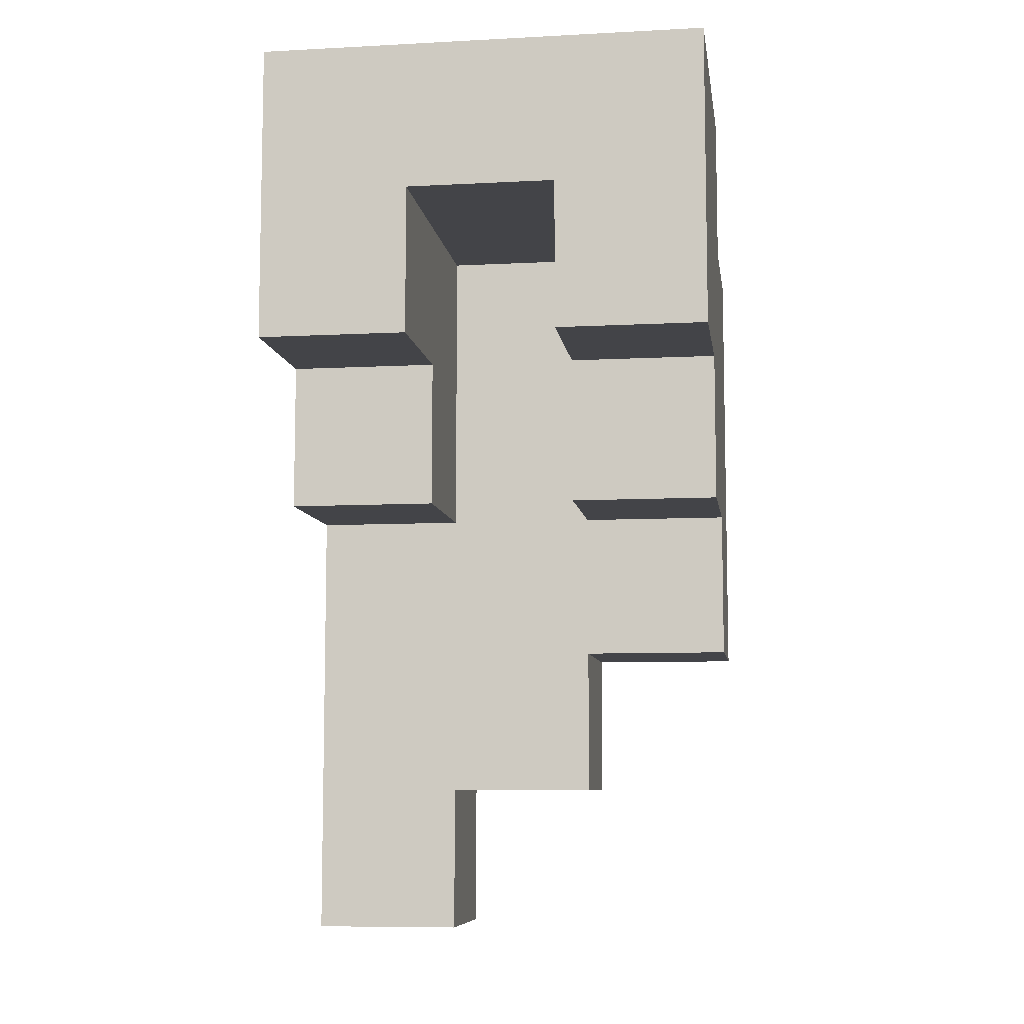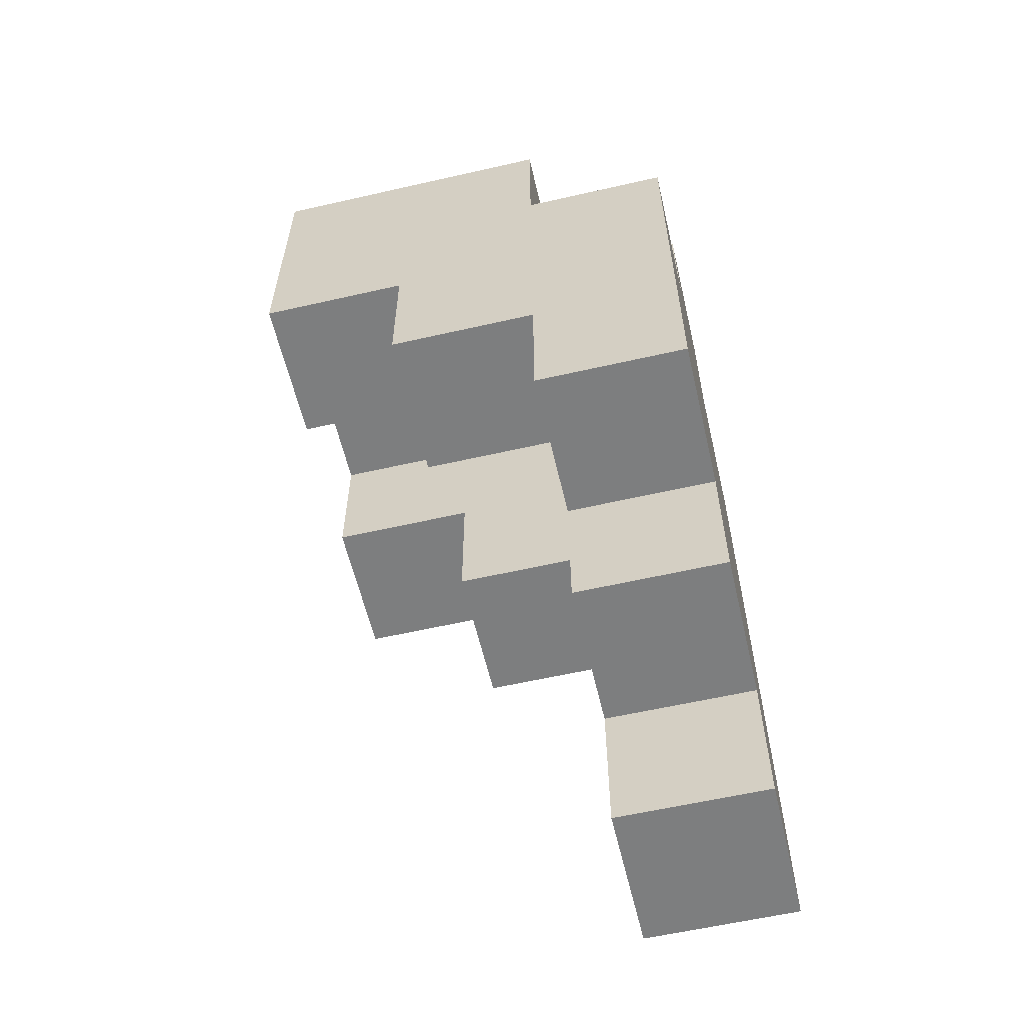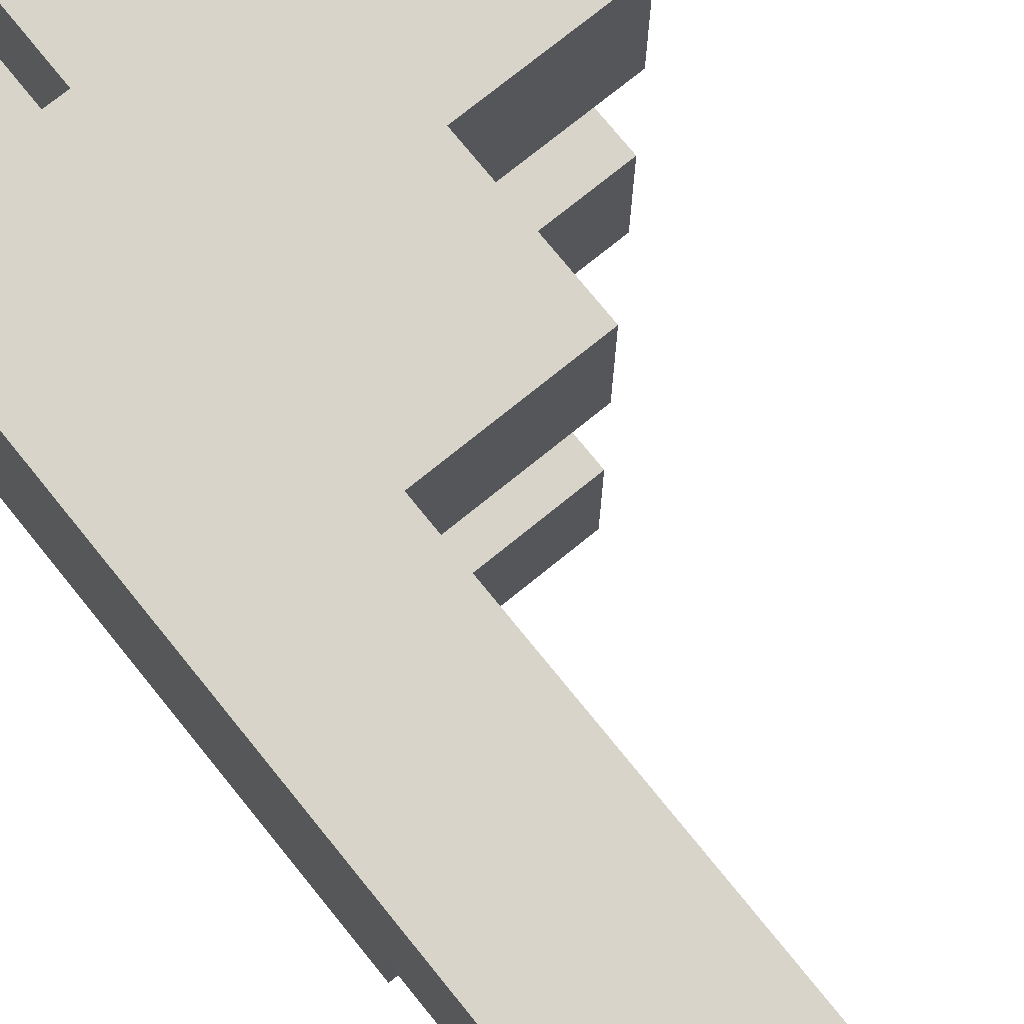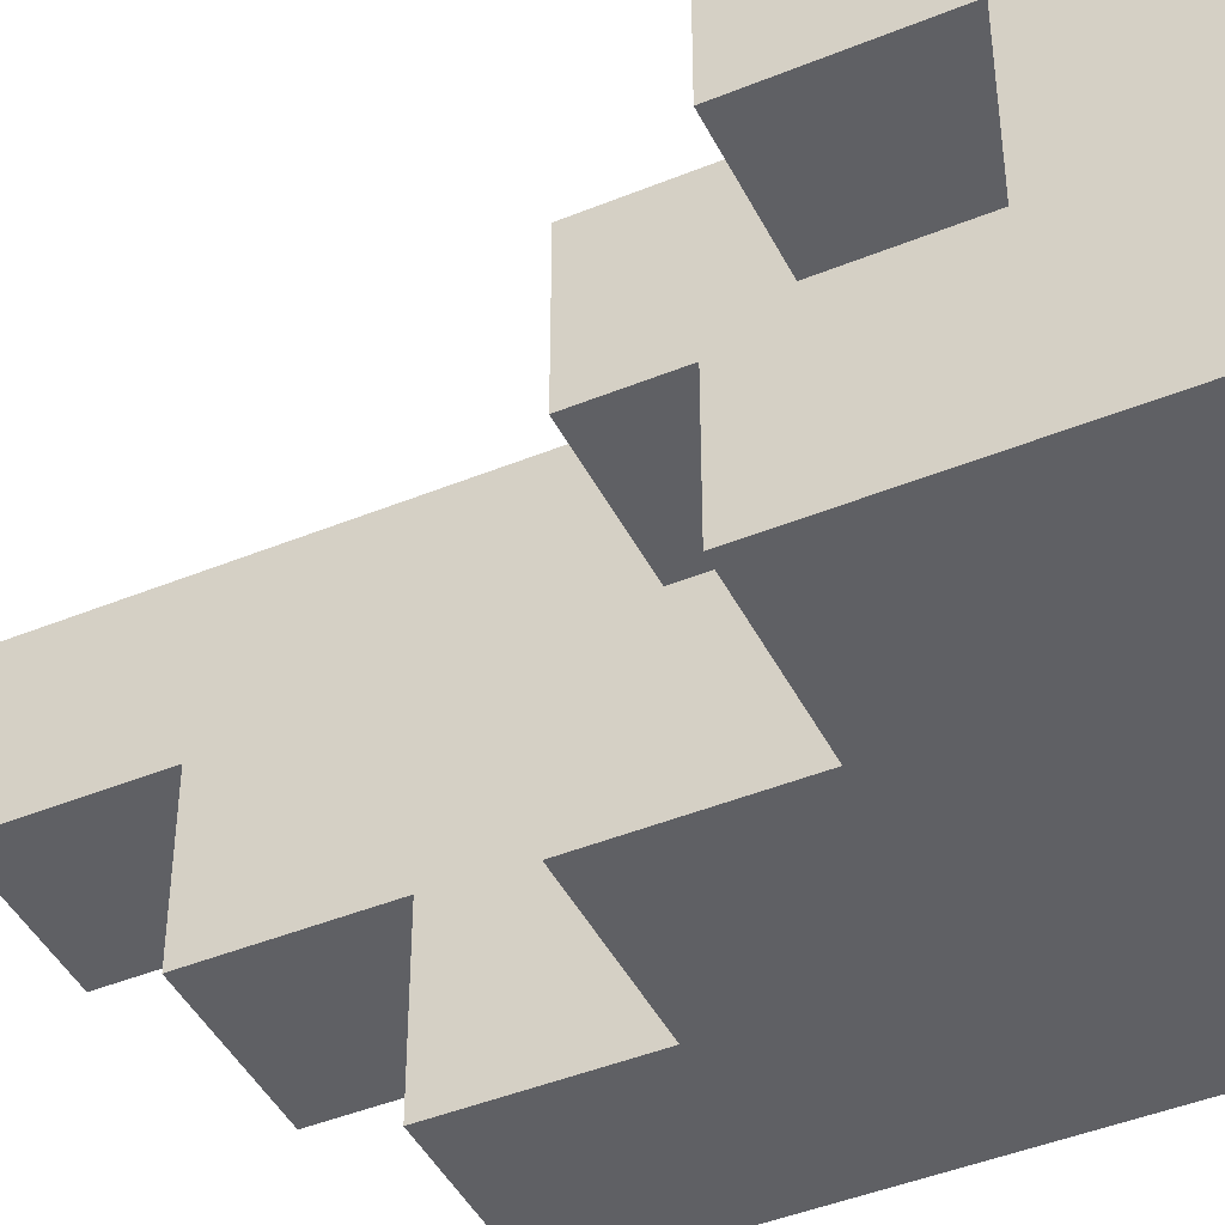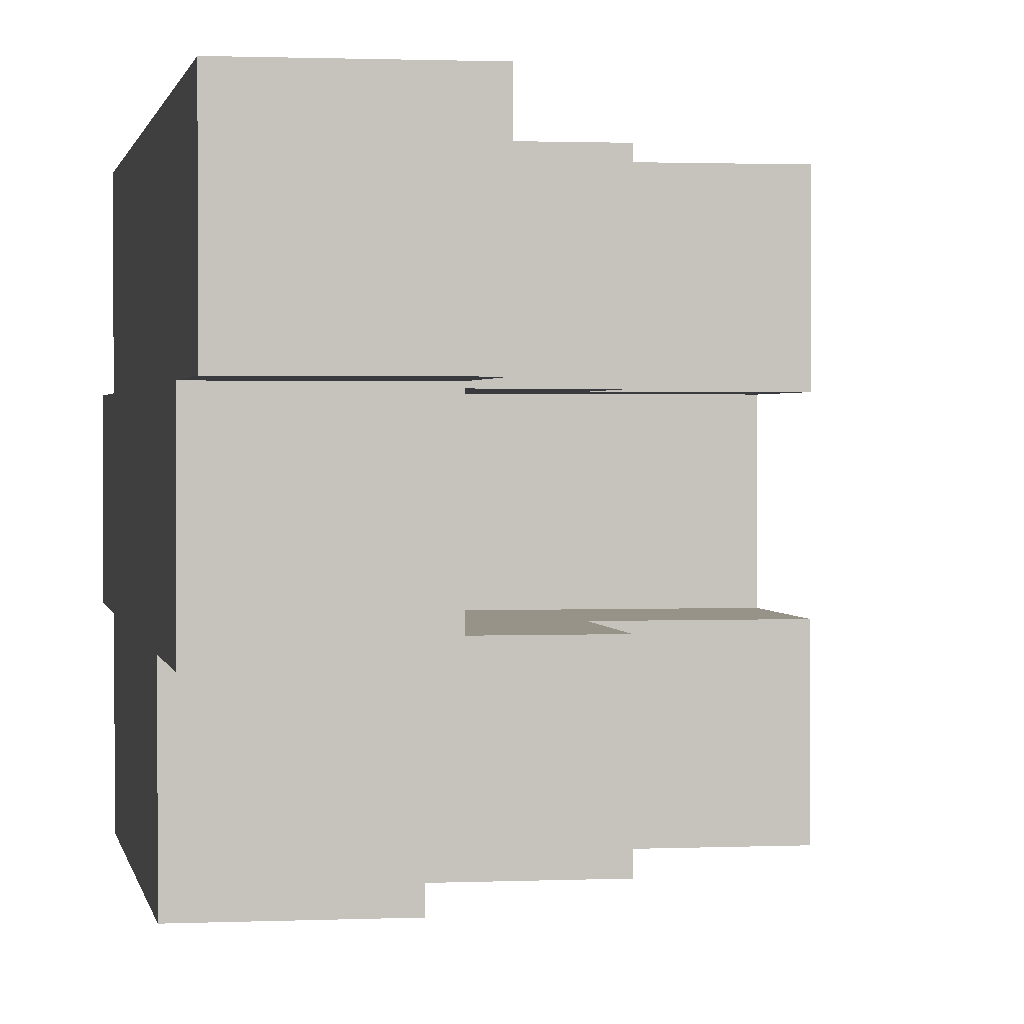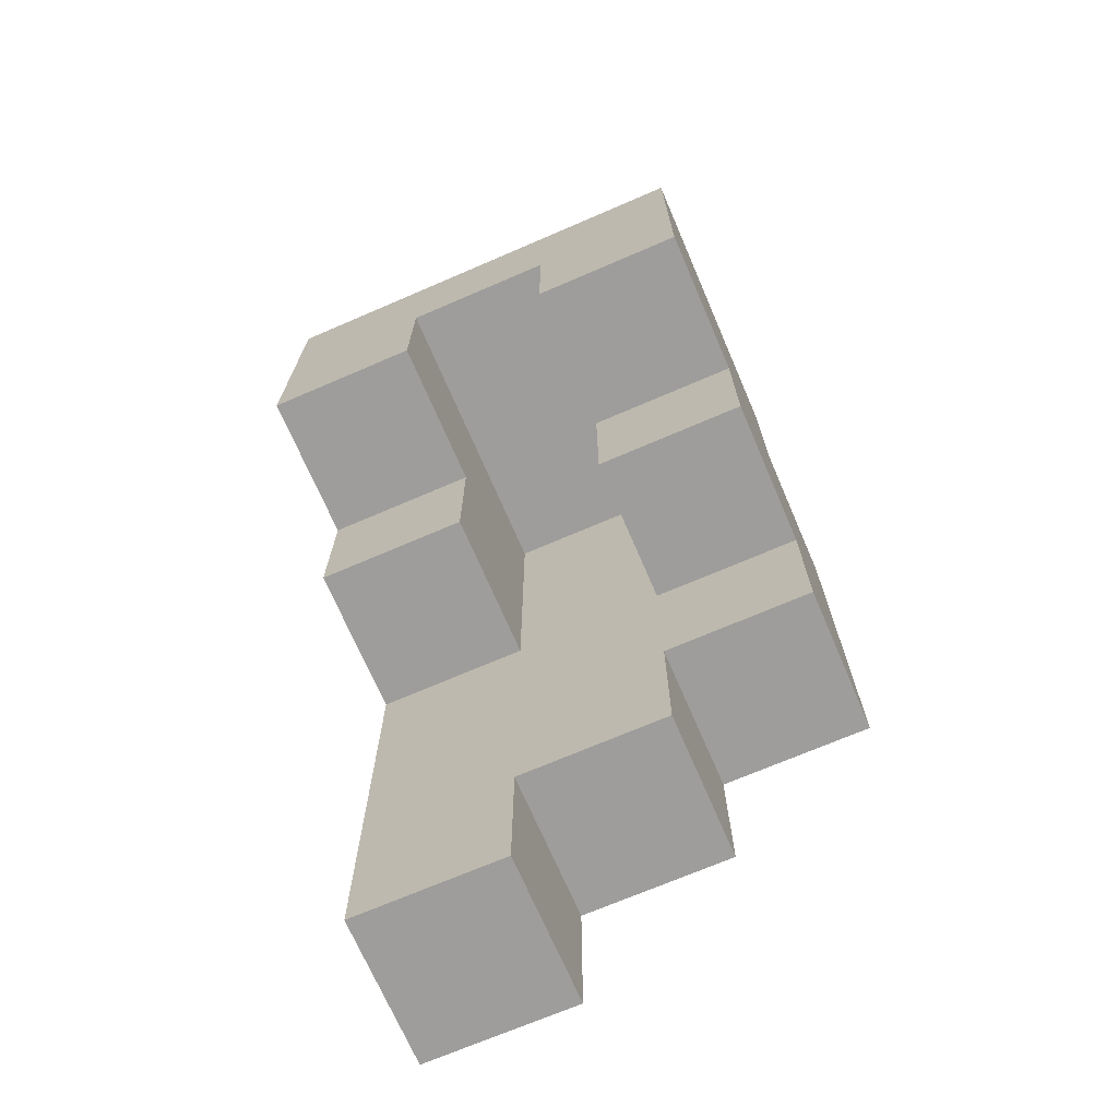
<metadata>
{"format":"obj","ext":"obj","renderer":"f3d","projection":"perspective","resolution":1024,"background":"white","views":[{"elev":-8.2,"azim":98.2,"up":"+Y"},{"elev":-59.3,"azim":-166.8,"up":"+Y"},{"elev":75.3,"azim":-39.0,"up":"+Z"},{"elev":-44.3,"azim":115.5,"up":"+Z"},{"elev":1.3,"azim":-9.5,"up":"+Z"},{"elev":-70.7,"azim":113.3,"up":"+Y"}]}
</metadata>
<code>
o
v -0.2 0 0.1
v -0.2 0 0
v -0.2 0.1 0
v -0.2 0.1 -0.1
v -0.2 0.2 -0.1
v -0.2 0.2 -0.2
v -0.2 0.5 0.1
v -0.2 0.5 0
v -0.2 0.5 -0.1
v -0.2 0.5 -0.2
v -0.2 0.6 0
v -0.2 0.6 -0.1
v -0.1 0.5 0.1
v -0.1 0.5 0
v -0.1 0.5 -0.1
v -0.1 0.5 -0.2
v -0.1 0.6 0.1
v -0.1 0.6 0
v -0.1 0.6 -0.1
v -0.1 0.6 -0.2
v -0.1 0 0.1
v -0.1 0 0
v -0.1 0.1 0
v -0.1 0.1 -0.1
v -0.1 0.2 -0.1
v -0.1 0.2 -0.2
v -0.1 0.3 0.1
v -0.1 0.3 0
v -0.1 0.3 -0.1
v -0.1 0.3 -0.2
v -0.1 0.5 0
v -0.1 0.5 -0.1
v -7.451e-09 0.3 0.1
v -7.451e-09 0.3 0
v -7.451e-09 0.3 -0.1
v -7.451e-09 0.3 -0.2
v -7.451e-09 0.4 0.1
v -7.451e-09 0.4 0
v -7.451e-09 0.4 -0.1
v -7.451e-09 0.4 -0.2
v 0.1 0.4 0.1
v 0.1 0.4 0
v 0.1 0.4 -0.1
v 0.1 0.4 -0.2
v 0.1 0.5 0
v 0.1 0.5 -0.1
v 0.1 0.6 0.1
v 0.1 0.6 -0.2
v -0.2 0 0.1
v -0.2 0.5 0.1
v -0.1 0 0.1
v -0.1 0.3 0.1
v -0.1 0.5 0.1
v -0.1 0.6 0.1
v -7.451e-09 0.3 0.1
v -7.451e-09 0.4 0.1
v 0.1 0.4 0.1
v 0.1 0.6 0.1
v -0.2 0.5 0
v -0.2 0.6 0
v -0.1 0.5 0
v -0.1 0.6 0
v -0.1 0.3 -0.1
v -0.1 0.5 -0.1
v -7.451e-09 0.3 -0.1
v -7.451e-09 0.4 -0.1
v 0.1 0.4 -0.1
v 0.1 0.5 -0.1
v -0.2 0 0
v -0.2 0.1 0
v -0.1 0 0
v -0.1 0.1 0
v -0.1 0.3 0
v -0.1 0.5 0
v -7.451e-09 0.3 0
v -7.451e-09 0.4 0
v 0.1 0.4 0
v 0.1 0.5 0
v -0.2 0.1 -0.1
v -0.2 0.2 -0.1
v -0.2 0.5 -0.1
v -0.2 0.6 -0.1
v -0.1 0.1 -0.1
v -0.1 0.2 -0.1
v -0.1 0.5 -0.1
v -0.1 0.6 -0.1
v -0.2 0.2 -0.2
v -0.2 0.5 -0.2
v -0.1 0.2 -0.2
v -0.1 0.3 -0.2
v -0.1 0.5 -0.2
v -0.1 0.6 -0.2
v -7.451e-09 0.3 -0.2
v -7.451e-09 0.4 -0.2
v 0.1 0.4 -0.2
v 0.1 0.6 -0.2
v -0.2 0 0.1
v -0.1 0 0.1
v -0.2 0 0
v -0.1 0 0
v -0.2 0.1 0
v -0.1 0.1 0
v -0.2 0.1 -0.1
v -0.1 0.1 -0.1
v -0.2 0.2 -0.1
v -0.1 0.2 -0.1
v -0.2 0.2 -0.2
v -0.1 0.2 -0.2
v -0.1 0.3 0.1
v -7.451e-09 0.3 0.1
v -0.1 0.3 0
v -7.451e-09 0.3 0
v -0.1 0.3 -0.1
v -7.451e-09 0.3 -0.1
v -0.1 0.3 -0.2
v -7.451e-09 0.3 -0.2
v -7.451e-09 0.4 0.1
v 0.1 0.4 0.1
v -7.451e-09 0.4 0
v 0.1 0.4 0
v -7.451e-09 0.4 -0.1
v 0.1 0.4 -0.1
v -7.451e-09 0.4 -0.2
v 0.1 0.4 -0.2
v -0.1 0.5 0
v 0.1 0.5 0
v -0.1 0.5 -0.1
v 0.1 0.5 -0.1
v -0.2 0.5 0.1
v -0.1 0.5 0.1
v -0.2 0.5 0
v -0.1 0.5 0
v -0.2 0.5 -0.1
v -0.1 0.5 -0.1
v -0.2 0.5 -0.2
v -0.1 0.5 -0.2
v -0.1 0.6 0.1
v 0.1 0.6 0.1
v -0.2 0.6 0
v -0.1 0.6 0
v -0.2 0.6 -0.1
v -0.1 0.6 -0.1
v -0.1 0.6 -0.2
v 0.1 0.6 -0.2
f 3 2 1
f 5 4 3
f 7 3 1
f 7 6 5
f 7 5 3
f 8 6 7
f 9 6 8
f 10 6 9
f 11 9 8
f 12 9 11
f 17 14 13
f 18 14 17
f 19 16 15
f 20 16 19
f 21 22 23
f 23 24 25
f 21 23 27
f 25 26 27
f 23 25 27
f 27 26 28
f 28 26 29
f 29 26 30
f 28 29 31
f 31 29 32
f 33 34 37
f 37 34 38
f 35 36 39
f 39 36 40
f 41 42 45
f 43 44 46
f 41 45 47
f 45 46 47
f 46 44 48
f 47 46 48
f 51 50 49
f 52 50 51
f 53 50 52
f 55 54 53
f 55 53 52
f 56 54 55
f 57 54 56
f 58 54 57
f 61 60 59
f 62 60 61
f 65 64 63
f 66 64 65
f 67 64 66
f 68 64 67
f 69 70 71
f 71 70 72
f 73 74 75
f 75 74 76
f 76 74 77
f 77 74 78
f 79 80 83
f 83 80 84
f 81 82 85
f 85 82 86
f 87 88 89
f 89 88 90
f 90 88 91
f 91 92 93
f 90 91 93
f 93 92 94
f 94 92 95
f 95 92 96
f 99 98 97
f 100 98 99
f 103 102 101
f 104 102 103
f 107 106 105
f 108 106 107
f 111 110 109
f 112 110 111
f 115 114 113
f 116 114 115
f 119 118 117
f 120 118 119
f 123 122 121
f 124 122 123
f 127 126 125
f 128 126 127
f 129 130 131
f 131 130 132
f 133 134 135
f 135 134 136
f 137 138 140
f 139 140 141
f 140 138 142
f 141 140 142
f 142 138 143
f 143 138 144

</code>
